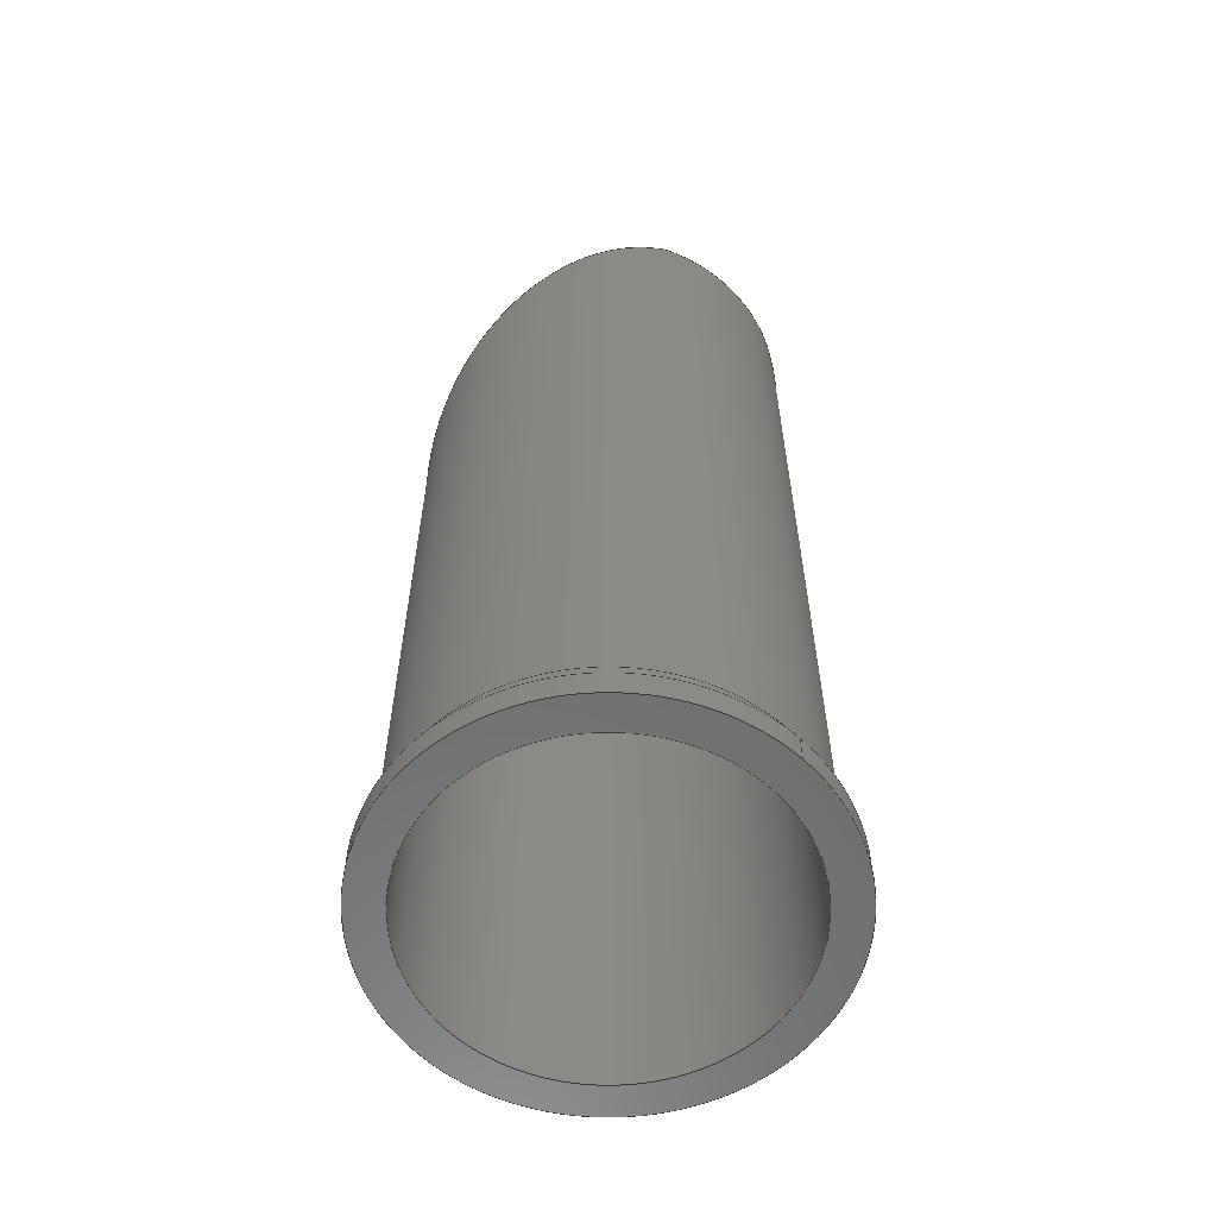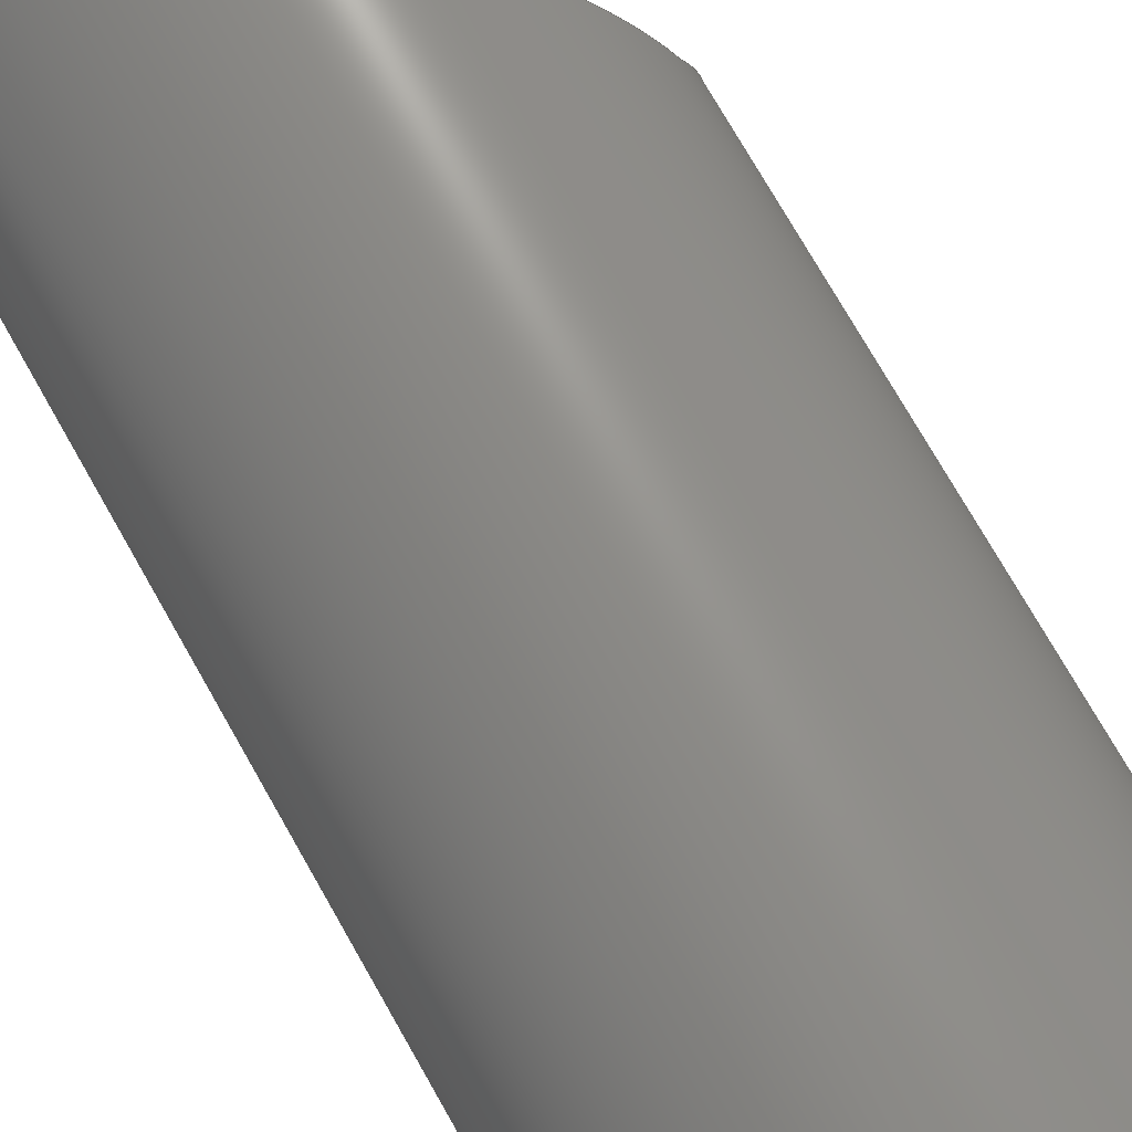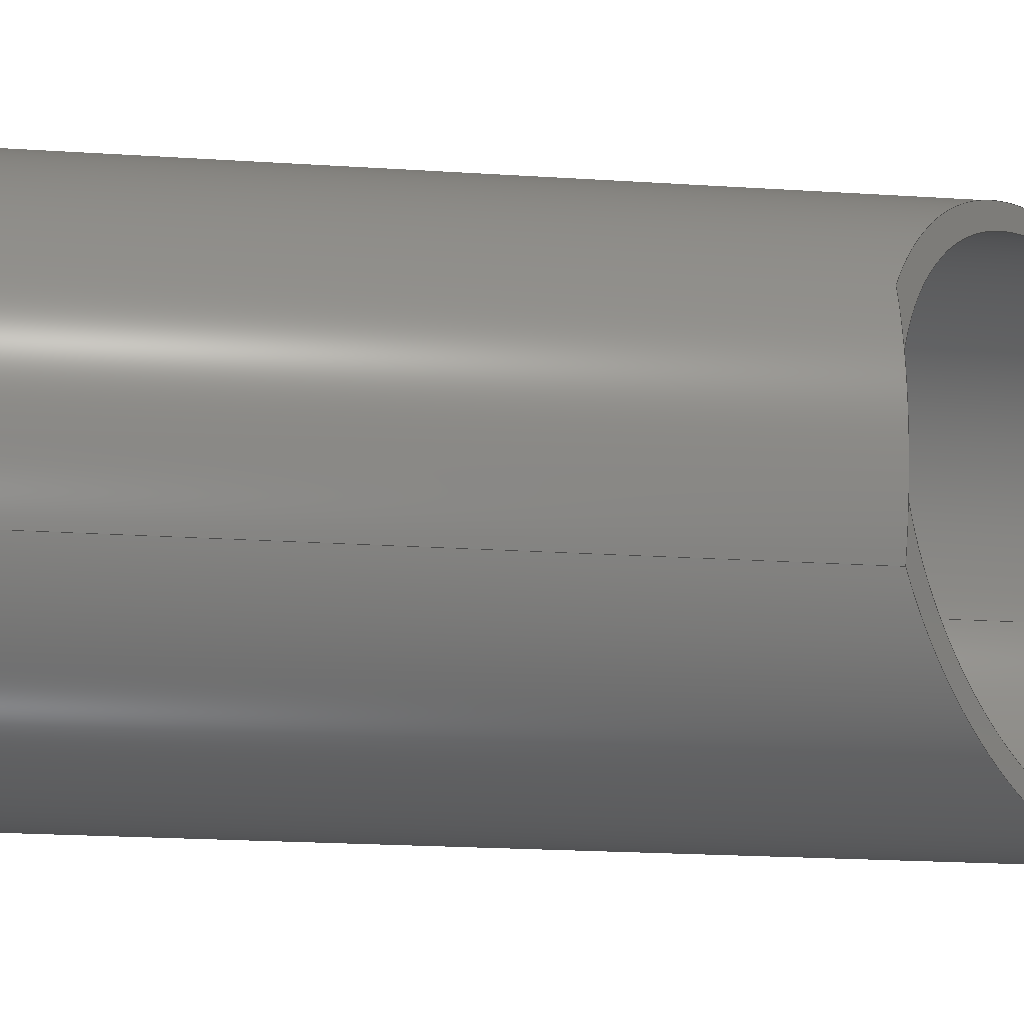
<metadata>
{"format":"step","ext":"stp","renderer":"f3d","projection":"perspective","resolution":1024,"background":"white","views":[{"elev":-59.6,"azim":45.9,"up":"+Z"},{"elev":74.3,"azim":150.4,"up":"+Y"},{"elev":-18.5,"azim":-97.5,"up":"+Y"}]}
</metadata>
<code>
ISO-10303-21;
DATA;
#1=MECHANICAL_DESIGN_GEOMETRIC_PRESENTATION_REPRESENTATION('',(#4),#330);
#2=SHAPE_REPRESENTATION_RELATIONSHIP('SRR','None',#342,#3);
#3=ADVANCED_BREP_SHAPE_REPRESENTATION('',(#5),#329);
#4=STYLED_ITEM('',(#351),#5);
#5=MANIFOLD_SOLID_BREP('Solid1',#177);
#6=CONICAL_SURFACE('',#206,14.99,45);
#7=TOROIDAL_SURFACE('',#196,13.78,0.03125);
#8=TOROIDAL_SURFACE('',#200,14.29,0.03125);
#9=FACE_BOUND('',#45,.T.);
#10=FACE_BOUND('',#47,.T.);
#11=FACE_BOUND('',#49,.T.);
#12=FACE_BOUND('',#51,.T.);
#13=FACE_BOUND('',#53,.T.);
#14=FACE_BOUND('',#55,.T.);
#15=FACE_BOUND('',#57,.T.);
#16=FACE_BOUND('',#59,.T.);
#17=FACE_BOUND('',#61,.T.);
#18=FACE_BOUND('',#64,.T.);
#19=CYLINDRICAL_SURFACE('',#193,13.75);
#20=CYLINDRICAL_SURFACE('',#205,14.26);
#21=CYLINDRICAL_SURFACE('',#208,15.01);
#22=CYLINDRICAL_SURFACE('',#210,12.5);
#23=ELLIPSE('',#188,17.95,13.75);
#24=ELLIPSE('',#189,16.32,12.5);
#25=ELLIPSE('',#191,17.95,13.75);
#26=ELLIPSE('',#192,16.32,12.5);
#27=FACE_OUTER_BOUND('',#41,.T.);
#28=FACE_OUTER_BOUND('',#42,.T.);
#29=FACE_OUTER_BOUND('',#43,.T.);
#30=FACE_OUTER_BOUND('',#44,.T.);
#31=FACE_OUTER_BOUND('',#46,.T.);
#32=FACE_OUTER_BOUND('',#48,.T.);
#33=FACE_OUTER_BOUND('',#50,.T.);
#34=FACE_OUTER_BOUND('',#52,.T.);
#35=FACE_OUTER_BOUND('',#54,.T.);
#36=FACE_OUTER_BOUND('',#56,.T.);
#37=FACE_OUTER_BOUND('',#58,.T.);
#38=FACE_OUTER_BOUND('',#60,.T.);
#39=FACE_OUTER_BOUND('',#62,.T.);
#40=FACE_OUTER_BOUND('',#63,.T.);
#41=EDGE_LOOP('',(#118,#119,#120));
#42=EDGE_LOOP('',(#121,#122,#123,#124));
#43=EDGE_LOOP('',(#125,#126,#127,#128));
#44=EDGE_LOOP('',(#129,#130,#131,#132));
#45=EDGE_LOOP('',(#133));
#46=EDGE_LOOP('',(#134));
#47=EDGE_LOOP('',(#135));
#48=EDGE_LOOP('',(#136));
#49=EDGE_LOOP('',(#137));
#50=EDGE_LOOP('',(#138));
#51=EDGE_LOOP('',(#139));
#52=EDGE_LOOP('',(#140));
#53=EDGE_LOOP('',(#141));
#54=EDGE_LOOP('',(#142));
#55=EDGE_LOOP('',(#143));
#56=EDGE_LOOP('',(#144));
#57=EDGE_LOOP('',(#145));
#58=EDGE_LOOP('',(#146));
#59=EDGE_LOOP('',(#147));
#60=EDGE_LOOP('',(#148,#149));
#61=EDGE_LOOP('',(#150));
#62=EDGE_LOOP('',(#151,#152,#153));
#63=EDGE_LOOP('',(#154));
#64=EDGE_LOOP('',(#155));
#65=LINE('',#284,#69);
#66=LINE('',#285,#70);
#67=LINE('',#291,#71);
#68=LINE('',#295,#72);
#69=VECTOR('',#220,0.3937);
#70=VECTOR('',#221,0.3937);
#71=VECTOR('',#228,0.3937);
#72=VECTOR('',#233,0.3937);
#73=CIRCLE('',#186,13.75);
#74=CIRCLE('',#194,13.75);
#75=CIRCLE('',#195,13.75);
#76=CIRCLE('',#197,13.78);
#77=CIRCLE('',#199,14.26);
#78=CIRCLE('',#201,14.26);
#79=CIRCLE('',#202,14.29);
#80=CIRCLE('',#204,14.98);
#81=CIRCLE('',#207,15.01);
#82=CIRCLE('',#209,15.01);
#83=CIRCLE('',#211,12.5);
#84=VERTEX_POINT('',#280);
#85=VERTEX_POINT('',#281);
#86=VERTEX_POINT('',#283);
#87=VERTEX_POINT('',#287);
#88=VERTEX_POINT('',#289);
#89=VERTEX_POINT('',#293);
#90=VERTEX_POINT('',#299);
#91=VERTEX_POINT('',#302);
#92=VERTEX_POINT('',#305);
#93=VERTEX_POINT('',#308);
#94=VERTEX_POINT('',#310);
#95=VERTEX_POINT('',#313);
#96=VERTEX_POINT('',#317);
#97=VERTEX_POINT('',#320);
#98=VERTEX_POINT('',#323);
#99=EDGE_CURVE('',#84,#85,#73,.T.);
#100=EDGE_CURVE('',#86,#84,#65,.T.);
#101=EDGE_CURVE('',#85,#86,#66,.T.);
#102=EDGE_CURVE('',#85,#87,#23,.T.);
#103=EDGE_CURVE('',#88,#86,#24,.T.);
#104=EDGE_CURVE('',#87,#88,#67,.T.);
#105=EDGE_CURVE('',#89,#84,#25,.T.);
#106=EDGE_CURVE('',#88,#89,#68,.T.);
#107=EDGE_CURVE('',#86,#88,#26,.T.);
#108=EDGE_CURVE('',#89,#87,#74,.T.);
#109=EDGE_CURVE('',#90,#90,#75,.T.);
#110=EDGE_CURVE('',#91,#91,#76,.T.);
#111=EDGE_CURVE('',#92,#92,#77,.T.);
#112=EDGE_CURVE('',#93,#93,#78,.T.);
#113=EDGE_CURVE('',#94,#94,#79,.T.);
#114=EDGE_CURVE('',#95,#95,#80,.T.);
#115=EDGE_CURVE('',#96,#96,#81,.T.);
#116=EDGE_CURVE('',#97,#97,#82,.T.);
#117=EDGE_CURVE('',#98,#98,#83,.T.);
#118=ORIENTED_EDGE('',*,*,#99,.F.);
#119=ORIENTED_EDGE('',*,*,#100,.F.);
#120=ORIENTED_EDGE('',*,*,#101,.F.);
#121=ORIENTED_EDGE('',*,*,#102,.F.);
#122=ORIENTED_EDGE('',*,*,#101,.T.);
#123=ORIENTED_EDGE('',*,*,#103,.F.);
#124=ORIENTED_EDGE('',*,*,#104,.F.);
#125=ORIENTED_EDGE('',*,*,#105,.F.);
#126=ORIENTED_EDGE('',*,*,#106,.F.);
#127=ORIENTED_EDGE('',*,*,#107,.F.);
#128=ORIENTED_EDGE('',*,*,#100,.T.);
#129=ORIENTED_EDGE('',*,*,#105,.T.);
#130=ORIENTED_EDGE('',*,*,#99,.T.);
#131=ORIENTED_EDGE('',*,*,#102,.T.);
#132=ORIENTED_EDGE('',*,*,#108,.F.);
#133=ORIENTED_EDGE('',*,*,#109,.F.);
#134=ORIENTED_EDGE('',*,*,#109,.T.);
#135=ORIENTED_EDGE('',*,*,#110,.T.);
#136=ORIENTED_EDGE('',*,*,#111,.T.);
#137=ORIENTED_EDGE('',*,*,#110,.F.);
#138=ORIENTED_EDGE('',*,*,#112,.T.);
#139=ORIENTED_EDGE('',*,*,#113,.T.);
#140=ORIENTED_EDGE('',*,*,#114,.F.);
#141=ORIENTED_EDGE('',*,*,#113,.F.);
#142=ORIENTED_EDGE('',*,*,#111,.F.);
#143=ORIENTED_EDGE('',*,*,#112,.F.);
#144=ORIENTED_EDGE('',*,*,#115,.T.);
#145=ORIENTED_EDGE('',*,*,#114,.T.);
#146=ORIENTED_EDGE('',*,*,#116,.F.);
#147=ORIENTED_EDGE('',*,*,#115,.F.);
#148=ORIENTED_EDGE('',*,*,#103,.T.);
#149=ORIENTED_EDGE('',*,*,#107,.T.);
#150=ORIENTED_EDGE('',*,*,#117,.F.);
#151=ORIENTED_EDGE('',*,*,#106,.T.);
#152=ORIENTED_EDGE('',*,*,#108,.T.);
#153=ORIENTED_EDGE('',*,*,#104,.T.);
#154=ORIENTED_EDGE('',*,*,#116,.T.);
#155=ORIENTED_EDGE('',*,*,#117,.T.);
#156=PLANE('',#185);
#157=PLANE('',#187);
#158=PLANE('',#190);
#159=PLANE('',#198);
#160=PLANE('',#203);
#161=PLANE('',#212);
#162=PLANE('',#213);
#163=ADVANCED_FACE('',(#27),#156,.F.);
#164=ADVANCED_FACE('',(#28),#157,.F.);
#165=ADVANCED_FACE('',(#29),#158,.F.);
#166=ADVANCED_FACE('',(#30,#9),#19,.T.);
#167=ADVANCED_FACE('',(#31,#10),#7,.F.);
#168=ADVANCED_FACE('',(#32,#11),#159,.T.);
#169=ADVANCED_FACE('',(#33,#12),#8,.F.);
#170=ADVANCED_FACE('',(#34,#13),#160,.T.);
#171=ADVANCED_FACE('',(#35,#14),#20,.T.);
#172=ADVANCED_FACE('',(#36,#15),#6,.T.);
#173=ADVANCED_FACE('',(#37,#16),#21,.T.);
#174=ADVANCED_FACE('',(#38,#17),#22,.F.);
#175=ADVANCED_FACE('',(#39),#161,.T.);
#176=ADVANCED_FACE('',(#40,#18),#162,.F.);
#177=CLOSED_SHELL('',(#163,#164,#165,#166,#167,#168,#169,#170,#171,#172,
#173,#174,#175,#176));
#178=DATE_TIME_ROLE('creation_date');
#179=APPLIED_DATE_AND_TIME_ASSIGNMENT(#180,#178,(#344));
#180=DATE_AND_TIME(#181,#182);
#181=CALENDAR_DATE(2014,18,7);
#182=LOCAL_TIME(21,6,10,#183);
#183=COORDINATED_UNIVERSAL_TIME_OFFSET(0,0,.BEHIND.);
#184=AXIS2_PLACEMENT_3D('placement',#278,#214,#215);
#185=AXIS2_PLACEMENT_3D('',#279,#216,#217);
#186=AXIS2_PLACEMENT_3D('',#282,#218,#219);
#187=AXIS2_PLACEMENT_3D('',#286,#222,#223);
#188=AXIS2_PLACEMENT_3D('',#288,#224,#225);
#189=AXIS2_PLACEMENT_3D('',#290,#226,#227);
#190=AXIS2_PLACEMENT_3D('',#292,#229,#230);
#191=AXIS2_PLACEMENT_3D('',#294,#231,#232);
#192=AXIS2_PLACEMENT_3D('',#296,#234,#235);
#193=AXIS2_PLACEMENT_3D('',#297,#236,#237);
#194=AXIS2_PLACEMENT_3D('',#298,#238,#239);
#195=AXIS2_PLACEMENT_3D('',#300,#240,#241);
#196=AXIS2_PLACEMENT_3D('',#301,#242,#243);
#197=AXIS2_PLACEMENT_3D('',#303,#244,#245);
#198=AXIS2_PLACEMENT_3D('',#304,#246,#247);
#199=AXIS2_PLACEMENT_3D('',#306,#248,#249);
#200=AXIS2_PLACEMENT_3D('',#307,#250,#251);
#201=AXIS2_PLACEMENT_3D('',#309,#252,#253);
#202=AXIS2_PLACEMENT_3D('',#311,#254,#255);
#203=AXIS2_PLACEMENT_3D('',#312,#256,#257);
#204=AXIS2_PLACEMENT_3D('',#314,#258,#259);
#205=AXIS2_PLACEMENT_3D('',#315,#260,#261);
#206=AXIS2_PLACEMENT_3D('',#316,#262,#263);
#207=AXIS2_PLACEMENT_3D('',#318,#264,#265);
#208=AXIS2_PLACEMENT_3D('',#319,#266,#267);
#209=AXIS2_PLACEMENT_3D('',#321,#268,#269);
#210=AXIS2_PLACEMENT_3D('',#322,#270,#271);
#211=AXIS2_PLACEMENT_3D('',#324,#272,#273);
#212=AXIS2_PLACEMENT_3D('',#325,#274,#275);
#213=AXIS2_PLACEMENT_3D('',#326,#276,#277);
#214=DIRECTION('axis',(0,0,1));
#215=DIRECTION('refdir',(1,0,0));
#216=DIRECTION('center_axis',(0,0,-1));
#217=DIRECTION('ref_axis',(-1,0,0));
#218=DIRECTION('center_axis',(0,0,-1));
#219=DIRECTION('ref_axis',(-1,0,0));
#220=DIRECTION('',(0,-1,0));
#221=DIRECTION('',(0,-1,0));
#222=DIRECTION('center_axis',(0.6428,0,-0.766));
#223=DIRECTION('ref_axis',(-0.766,0,-0.6428));
#224=DIRECTION('center_axis',(0.6428,0,-0.766));
#225=DIRECTION('ref_axis',(-0.766,0,-0.6428));
#226=DIRECTION('center_axis',(-0.6428,0,0.766));
#227=DIRECTION('ref_axis',(-0.766,0,-0.6428));
#228=DIRECTION('',(0,-1,0));
#229=DIRECTION('center_axis',(0.6428,0,-0.766));
#230=DIRECTION('ref_axis',(-0.766,0,-0.6428));
#231=DIRECTION('center_axis',(0.6428,0,-0.766));
#232=DIRECTION('ref_axis',(-0.766,0,-0.6428));
#233=DIRECTION('',(0,-1,0));
#234=DIRECTION('center_axis',(-0.6428,0,0.766));
#235=DIRECTION('ref_axis',(-0.766,0,-0.6428));
#236=DIRECTION('center_axis',(0,0,1));
#237=DIRECTION('ref_axis',(-1,0,0));
#238=DIRECTION('center_axis',(0,0,1));
#239=DIRECTION('ref_axis',(-1,0,0));
#240=DIRECTION('center_axis',(0,0,-1));
#241=DIRECTION('ref_axis',(-1,0,0));
#242=DIRECTION('center_axis',(0,0,-1));
#243=DIRECTION('ref_axis',(-1,0,0));
#244=DIRECTION('center_axis',(0,0,1));
#245=DIRECTION('ref_axis',(-1,0,0));
#246=DIRECTION('center_axis',(0,0,1));
#247=DIRECTION('ref_axis',(1,0,0));
#248=DIRECTION('center_axis',(0,0,1));
#249=DIRECTION('ref_axis',(-1,0,0));
#250=DIRECTION('center_axis',(0,0,-1));
#251=DIRECTION('ref_axis',(-1,0,0));
#252=DIRECTION('center_axis',(0,0,-1));
#253=DIRECTION('ref_axis',(-1,0,0));
#254=DIRECTION('center_axis',(0,0,1));
#255=DIRECTION('ref_axis',(-1,0,0));
#256=DIRECTION('center_axis',(0,0,1));
#257=DIRECTION('ref_axis',(1,0,0));
#258=DIRECTION('center_axis',(0,0,-1));
#259=DIRECTION('ref_axis',(-1,0,0));
#260=DIRECTION('center_axis',(0,0,1));
#261=DIRECTION('ref_axis',(-1,0,0));
#262=DIRECTION('center_axis',(0,0,-1));
#263=DIRECTION('ref_axis',(-1,0,0));
#264=DIRECTION('center_axis',(0,0,1));
#265=DIRECTION('ref_axis',(-1,0,0));
#266=DIRECTION('center_axis',(0,0,1));
#267=DIRECTION('ref_axis',(-1,0,0));
#268=DIRECTION('center_axis',(0,0,-1));
#269=DIRECTION('ref_axis',(-1,0,0));
#270=DIRECTION('center_axis',(0,0,-1));
#271=DIRECTION('ref_axis',(-1,0,0));
#272=DIRECTION('center_axis',(0,0,1));
#273=DIRECTION('ref_axis',(-1,0,0));
#274=DIRECTION('center_axis',(0,0,1));
#275=DIRECTION('ref_axis',(1,0,0));
#276=DIRECTION('center_axis',(0,0,1));
#277=DIRECTION('ref_axis',(1,0,0));
#278=CARTESIAN_POINT('',(0,0,0));
#279=CARTESIAN_POINT('Origin',(-12.5,0,47.76));
#280=CARTESIAN_POINT('',(-12.5,-5.728,47.76));
#281=CARTESIAN_POINT('',(-12.5,5.728,47.76));
#282=CARTESIAN_POINT('Origin',(0,0,47.76));
#283=CARTESIAN_POINT('',(-12.5,0,47.76));
#284=CARTESIAN_POINT('',(-12.5,0,47.76));
#285=CARTESIAN_POINT('',(-12.5,0,47.76));
#286=CARTESIAN_POINT('Origin',(12.5,0,68.74));
#287=CARTESIAN_POINT('',(12.5,5.728,68.74));
#288=CARTESIAN_POINT('Origin',(0,0,58.25));
#289=CARTESIAN_POINT('',(12.5,1.531e-15,68.74));
#290=CARTESIAN_POINT('Origin',(0,0,58.25));
#291=CARTESIAN_POINT('',(12.5,0,68.74));
#292=CARTESIAN_POINT('Origin',(12.5,0,68.74));
#293=CARTESIAN_POINT('',(12.5,-5.728,68.74));
#294=CARTESIAN_POINT('Origin',(0,0,58.25));
#295=CARTESIAN_POINT('',(12.5,0,68.74));
#296=CARTESIAN_POINT('Origin',(0,0,58.25));
#297=CARTESIAN_POINT('Origin',(0,0,0));
#298=CARTESIAN_POINT('Origin',(0,0,68.74));
#299=CARTESIAN_POINT('',(13.75,-1.684e-15,3.781));
#300=CARTESIAN_POINT('Origin',(0,0,3.781));
#301=CARTESIAN_POINT('Origin',(0,0,3.781));
#302=CARTESIAN_POINT('',(13.78,1.688e-15,3.75));
#303=CARTESIAN_POINT('Origin',(0,0,3.75));
#304=CARTESIAN_POINT('Origin',(-1.381e-15,0,3.75));
#305=CARTESIAN_POINT('',(14.26,1.746e-15,3.75));
#306=CARTESIAN_POINT('Origin',(0,0,3.75));
#307=CARTESIAN_POINT('Origin',(0,0,2.031));
#308=CARTESIAN_POINT('',(14.26,-1.746e-15,2.031));
#309=CARTESIAN_POINT('Origin',(0,0,2.031));
#310=CARTESIAN_POINT('',(14.29,1.75e-15,2));
#311=CARTESIAN_POINT('Origin',(0,0,2));
#312=CARTESIAN_POINT('Origin',(-9.358e-16,0,2));
#313=CARTESIAN_POINT('',(14.98,-1.834e-15,2));
#314=CARTESIAN_POINT('Origin',(0,0,2));
#315=CARTESIAN_POINT('Origin',(0,0,0));
#316=CARTESIAN_POINT('Origin',(0,0,1.984));
#317=CARTESIAN_POINT('',(15.01,1.838e-15,1.969));
#318=CARTESIAN_POINT('Origin',(0,0,1.969));
#319=CARTESIAN_POINT('Origin',(0,0,0));
#320=CARTESIAN_POINT('',(15.01,1.838e-15,0));
#321=CARTESIAN_POINT('Origin',(0,0,0));
#322=CARTESIAN_POINT('Origin',(0,0,68.74));
#323=CARTESIAN_POINT('',(12.5,1.531e-15,0));
#324=CARTESIAN_POINT('Origin',(0,0,0));
#325=CARTESIAN_POINT('Origin',(-9.947e-16,0,68.74));
#326=CARTESIAN_POINT('Origin',(-9.358e-16,0,0));
#327=UNCERTAINTY_MEASURE_WITH_UNIT(LENGTH_MEASURE(0.0003937),
#331,'DISTANCE_ACCURACY_VALUE',
'Maximum model space distance between geometric entities at asserted c
onnectivities');
#328=UNCERTAINTY_MEASURE_WITH_UNIT(LENGTH_MEASURE(1e-06),#332,
'DISTANCE_ACCURACY_VALUE',
'Maximum model space distance between geometric entities at asserted c
onnectivities');
#329=(
GEOMETRIC_REPRESENTATION_CONTEXT(3)
GLOBAL_UNCERTAINTY_ASSIGNED_CONTEXT((#327))
GLOBAL_UNIT_ASSIGNED_CONTEXT((#331,#337,#334))
REPRESENTATION_CONTEXT('','3D')
);
#330=(
GEOMETRIC_REPRESENTATION_CONTEXT(3)
GLOBAL_UNCERTAINTY_ASSIGNED_CONTEXT((#328))
GLOBAL_UNIT_ASSIGNED_CONTEXT((#332,#337,#334))
REPRESENTATION_CONTEXT('','3D')
);
#331=(
CONVERSION_BASED_UNIT('__CONSTANT UNIT inch',#333)
LENGTH_UNIT()
NAMED_UNIT(#336)
);
#332=(
LENGTH_UNIT()
NAMED_UNIT(*)
SI_UNIT(.MILLI.,.METRE.)
);
#333=LENGTH_MEASURE_WITH_UNIT(LENGTH_MEASURE(25.4),#332);
#334=(
NAMED_UNIT(*)
SI_UNIT($,.STERADIAN.)
SOLID_ANGLE_UNIT()
);
#335=DIMENSIONAL_EXPONENTS(0,0,0,0,0,0,0);
#336=DIMENSIONAL_EXPONENTS(1,0,0,0,0,0,0);
#337=(
CONVERSION_BASED_UNIT('degree',#339)
NAMED_UNIT(#335)
PLANE_ANGLE_UNIT()
);
#338=(
NAMED_UNIT(*)
PLANE_ANGLE_UNIT()
SI_UNIT($,.RADIAN.)
);
#339=PLANE_ANGLE_MEASURE_WITH_UNIT(PLANE_ANGLE_MEASURE(0.01745),#338);
#340=SHAPE_DEFINITION_REPRESENTATION(#341,#342);
#341=PRODUCT_DEFINITION_SHAPE('',$,#344);
#342=SHAPE_REPRESENTATION('',(#184),#329);
#343=PRODUCT_DEFINITION_CONTEXT('part definition',#348,'design');
#344=PRODUCT_DEFINITION('A1-19010-100-02 HCWI nozzle insert',
'A1-19010-100-02 HCWI nozzle insert',#345,#343);
#345=PRODUCT_DEFINITION_FORMATION('',$,#350);
#346=PRODUCT_RELATED_PRODUCT_CATEGORY(
'A1-19010-100-02 HCWI nozzle insert',
'A1-19010-100-02 HCWI nozzle insert',(#350));
#347=APPLICATION_PROTOCOL_DEFINITION('international standard',
'automotive_design',2009,#348);
#348=APPLICATION_CONTEXT(
'Core Data for Automotive Mechanical Design Process');
#349=PRODUCT_CONTEXT('part definition',#348,'mechanical');
#350=PRODUCT('A1-19010-100-02 HCWI nozzle insert',
'A1-19010-100-02 HCWI nozzle insert',
'30" HCWI NOZZLE, ASTM A532 CLASS III TYPE A, PF#',(#349));
#351=PRESENTATION_STYLE_ASSIGNMENT((#352));
#352=SURFACE_STYLE_USAGE(.BOTH.,#353);
#353=SURFACE_SIDE_STYLE('',(#354));
#354=SURFACE_STYLE_FILL_AREA(#355);
#355=FILL_AREA_STYLE('',(#356));
#356=FILL_AREA_STYLE_COLOUR('',#357);
#357=COLOUR_RGB('',0.898,0.1216,0.1216);
ENDSEC;
END-ISO-10303-21;

</code>
